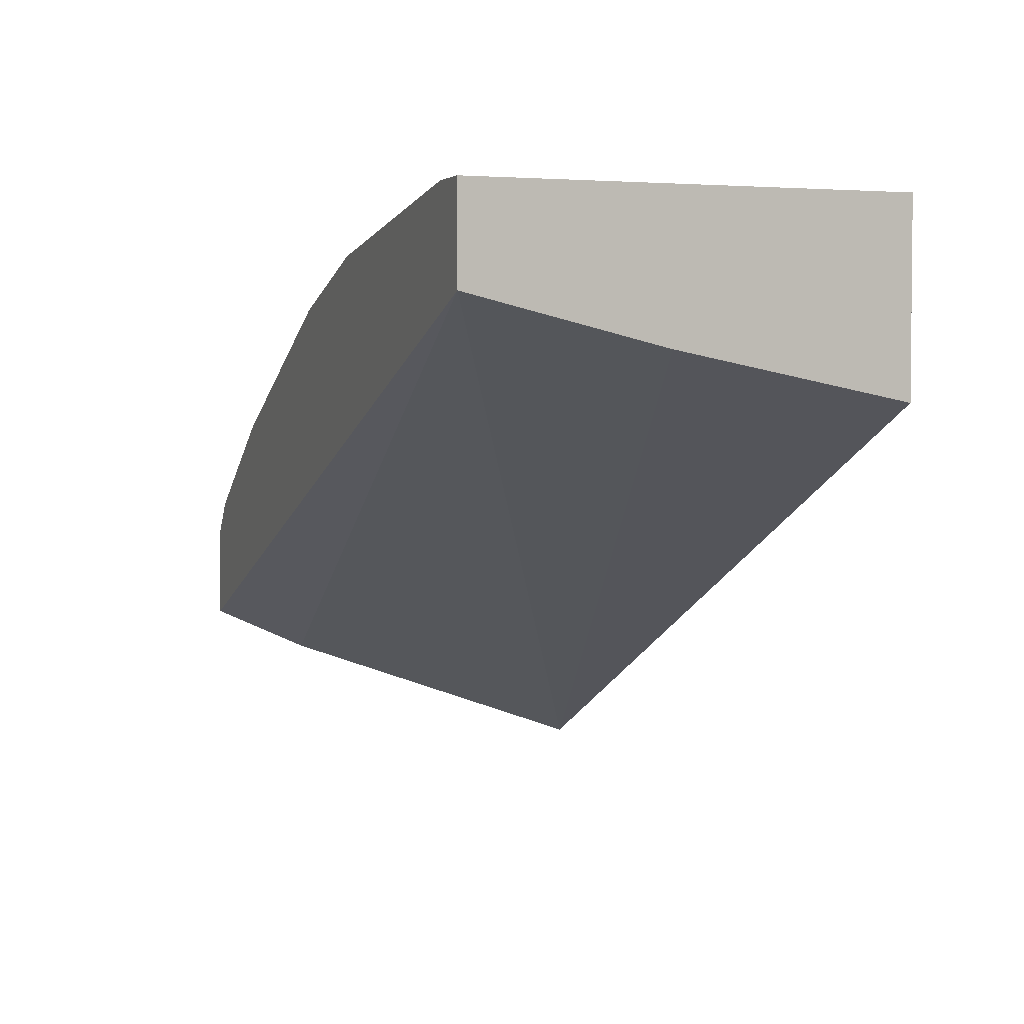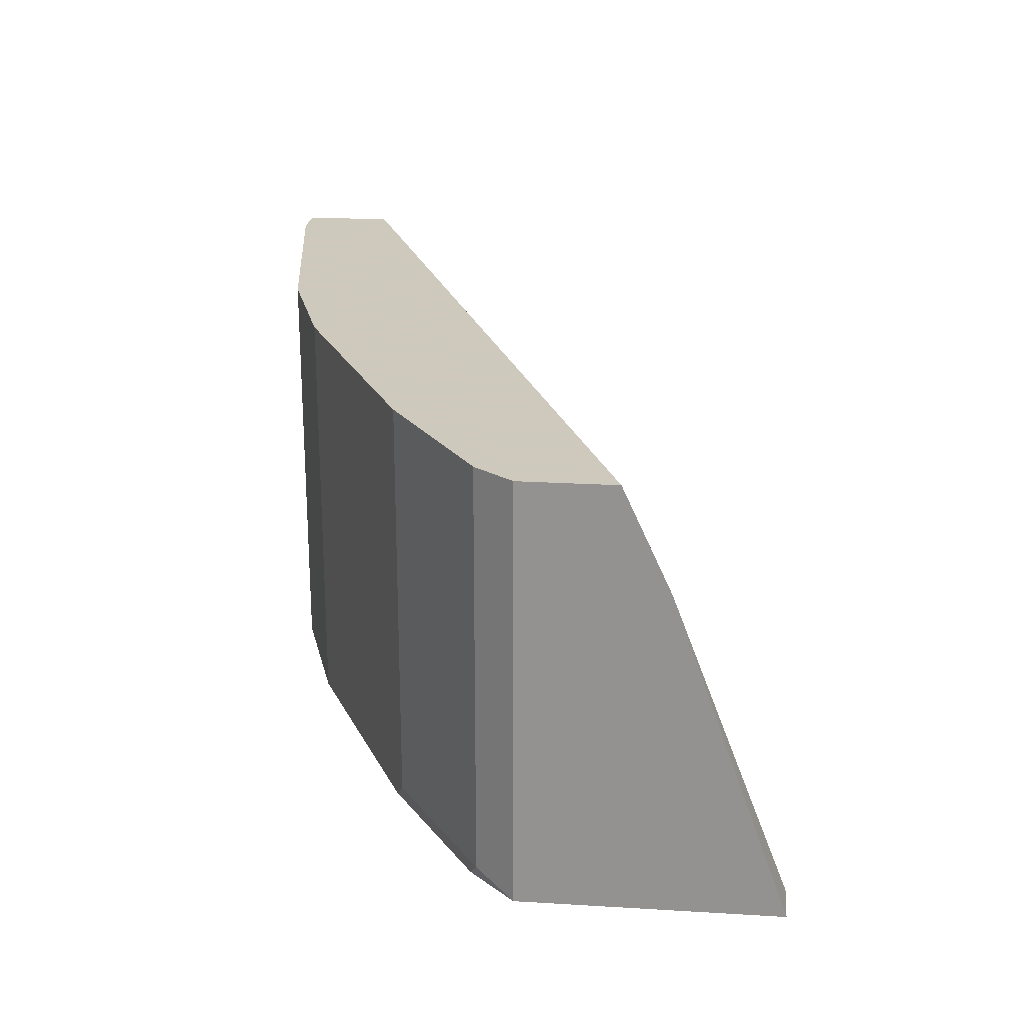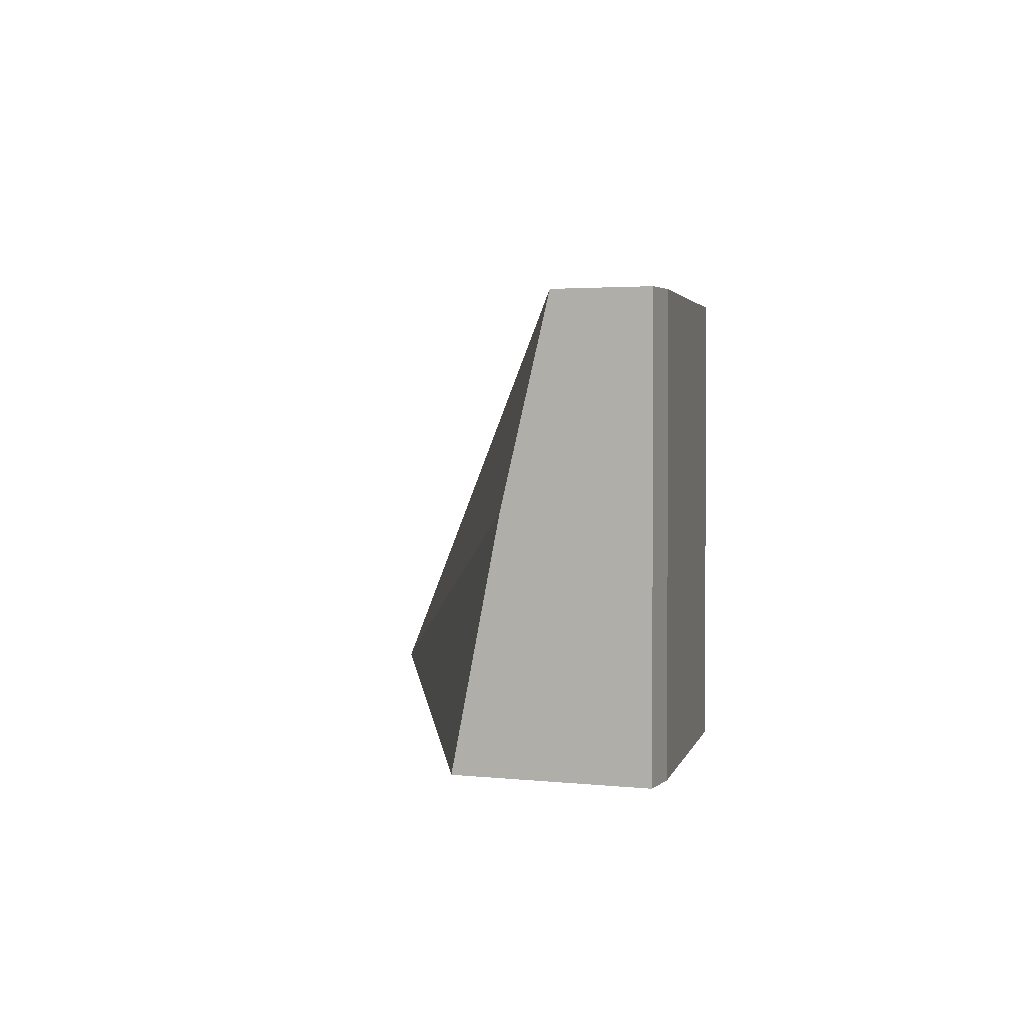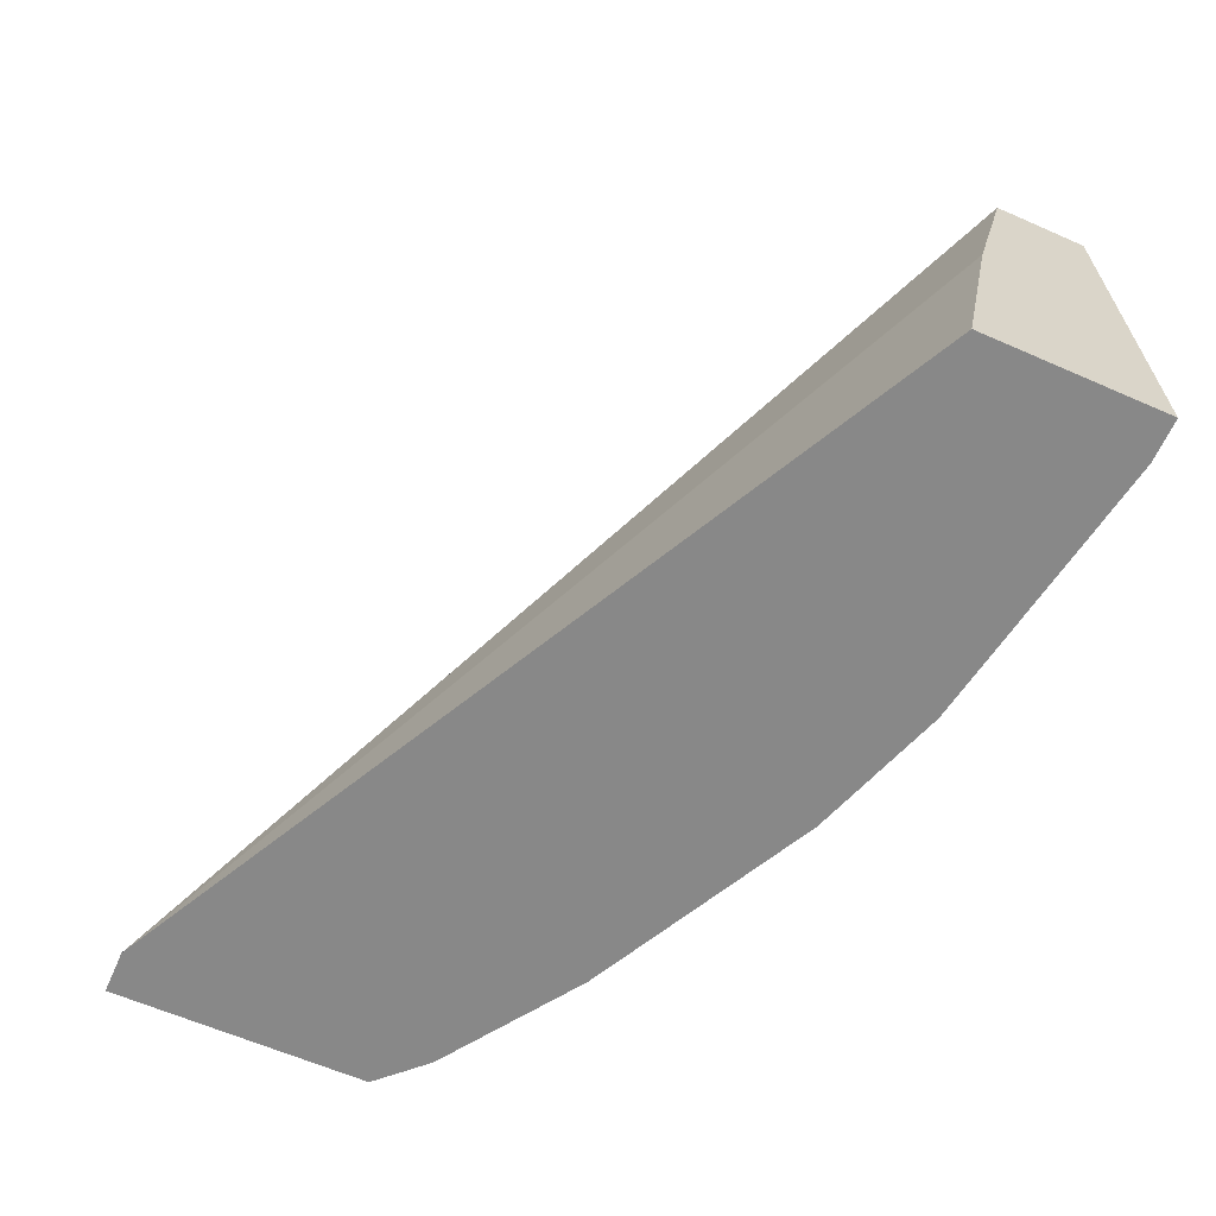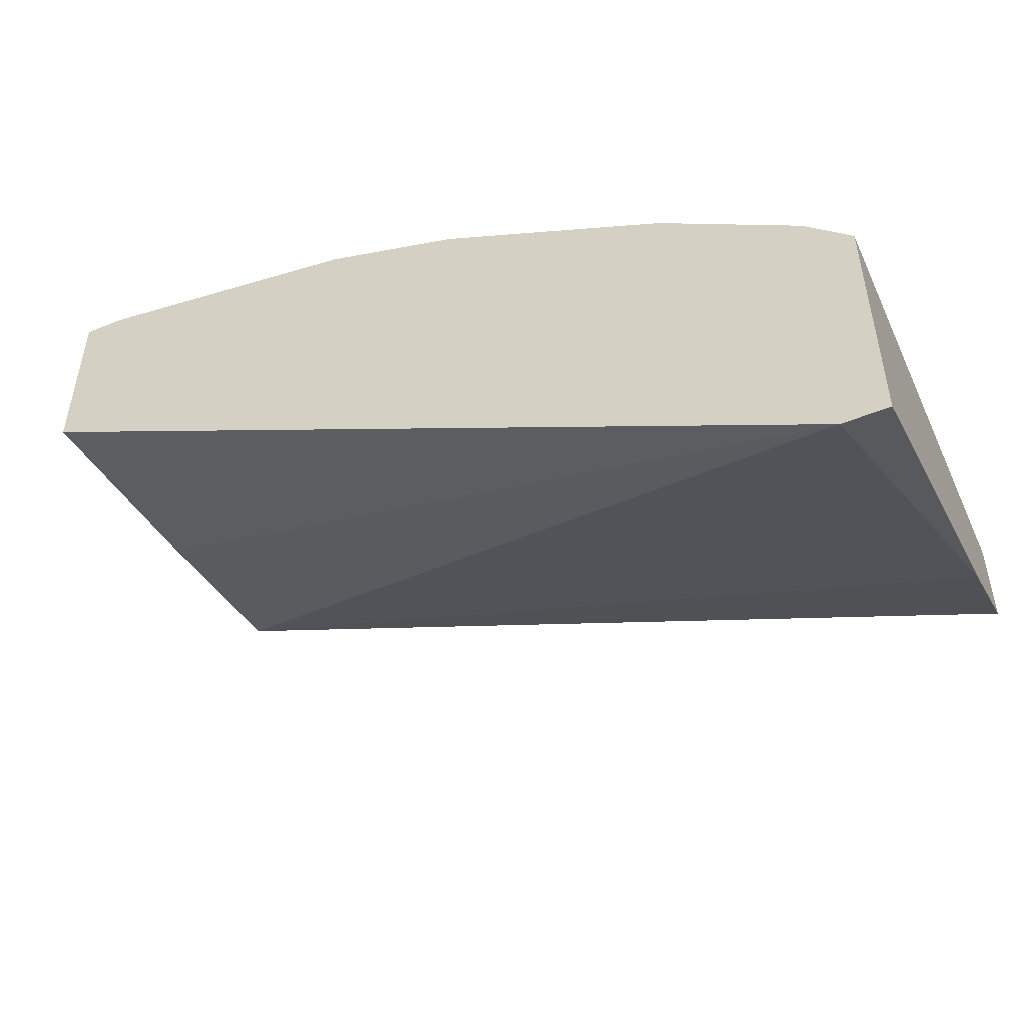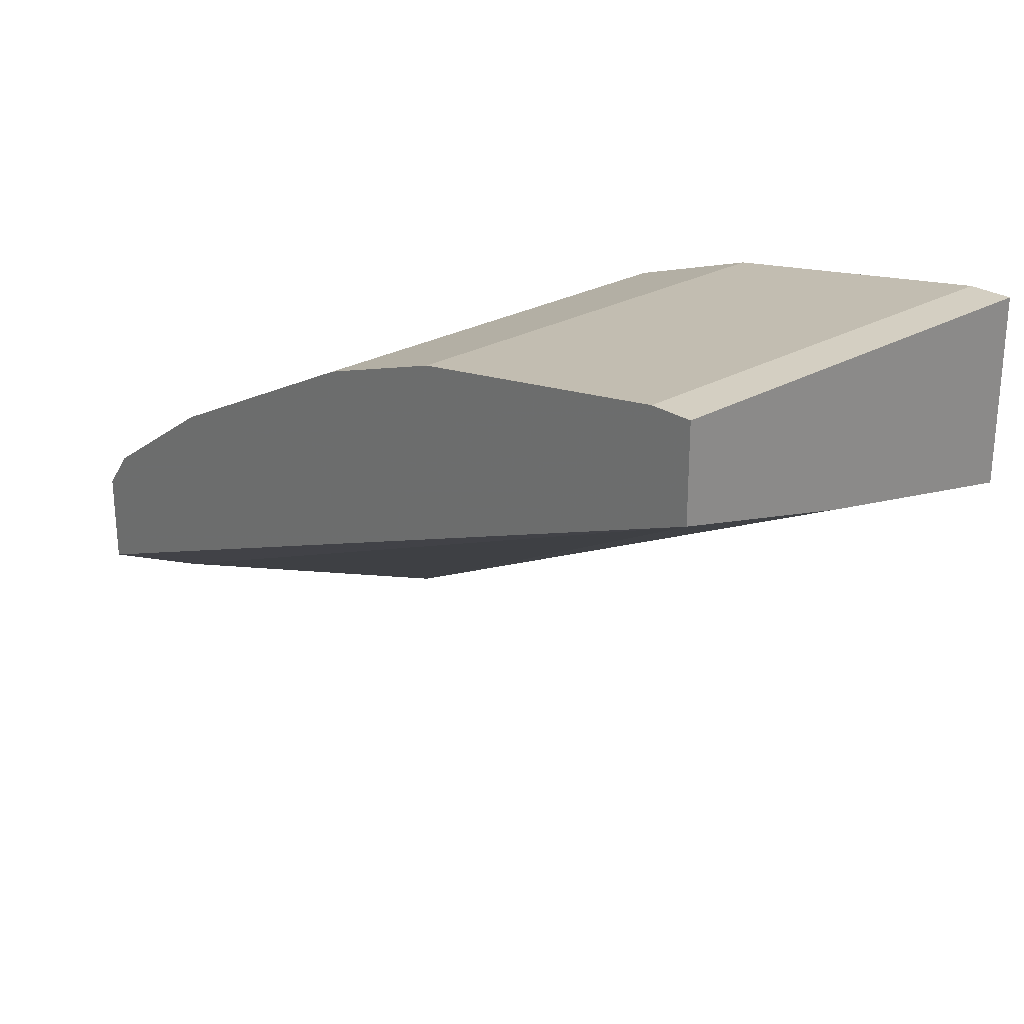
<metadata>
{"format":"obj","ext":"obj","renderer":"f3d","projection":"perspective","resolution":1024,"background":"white","views":[{"elev":3.3,"azim":-110.6,"up":"+Z"},{"elev":22.6,"azim":95.9,"up":"+Y"},{"elev":2.5,"azim":-68.4,"up":"+Y"},{"elev":-62.8,"azim":-113.9,"up":"+Y"},{"elev":-49.4,"azim":24.1,"up":"+Z"},{"elev":25.4,"azim":-132.6,"up":"+Z"}]}
</metadata>
<code>
v 0.3029 -0.5381 0.4879
v 0.3194 -0.4206 0.5298
v 0.3194 -0.5381 0.4879
v 0.00137 -0.5381 0.6392
v 0.00137 -0.4541 0.6559
v 0.00137 -0.4526 0.6562
v 0.00137 -0.3842 0.6727
v 0.3194 -0.3842 0.5466
v 0.3194 -0.5381 0.5803
v 0.00137 -0.5381 0.7063
v 0.00137 -0.3842 0.7063
v 0.3194 -0.3842 0.5803
v 0.3083 -0.5325 0.5942
v 0.3111 -0.5381 0.5887
v 0.01684 -0.5381 0.7063
v 0.01684 -0.3842 0.7063
v 0.3083 -0.3842 0.5942
v 0.3028 -0.5381 0.597
v 0.2578 -0.5325 0.6278
v 0.1177 -0.5381 0.6895
v 0.1177 -0.3842 0.6895
v 0.2578 -0.3842 0.6278
v 0.2523 -0.5381 0.6306
v 0.2549 -0.3842 0.6293
v 0.2355 -0.5381 0.639
v 0.1682 -0.5381 0.6727
v 0.1682 -0.3842 0.6727
v 0.1906 -0.5325 0.6615
v 0.1906 -0.3842 0.6615
v 0.2016 -0.5381 0.656
v 0.1682 -0.5381 0.6726
v 0.1708 -0.3842 0.6714
f 10 16 11
f 13 22 19
f 13 17 22
f 13 18 14
f 10 15 16
f 7 22 17
f 9 12 17
f 9 13 14
f 7 12 8
f 7 17 12
f 13 19 23
f 9 17 13
f 13 23 18
f 20 27 21
f 15 21 16
f 19 22 24
f 19 24 25
f 19 25 23
f 20 26 27
f 24 28 25
f 24 29 28
f 25 28 30
f 26 31 27
f 27 31 32
f 28 31 30
f 28 29 32
f 7 24 22
f 15 20 21
f 7 29 24
f 28 32 31
f 7 27 32
f 7 32 29
f 1 2 3
f 1 3 9
f 1 9 14
f 1 14 18
f 1 18 23
f 1 23 25
f 1 25 30
f 1 31 26
f 1 26 20
f 1 20 15
f 1 15 10
f 1 10 4
f 1 4 5
f 1 30 31
f 1 6 7
f 7 21 27
f 1 5 6
f 7 11 16
f 4 6 5
f 4 7 6
f 4 11 7
f 7 16 21
f 2 7 8
f 2 9 3
f 2 12 9
f 2 8 12
f 1 7 2
f 4 10 11

</code>
